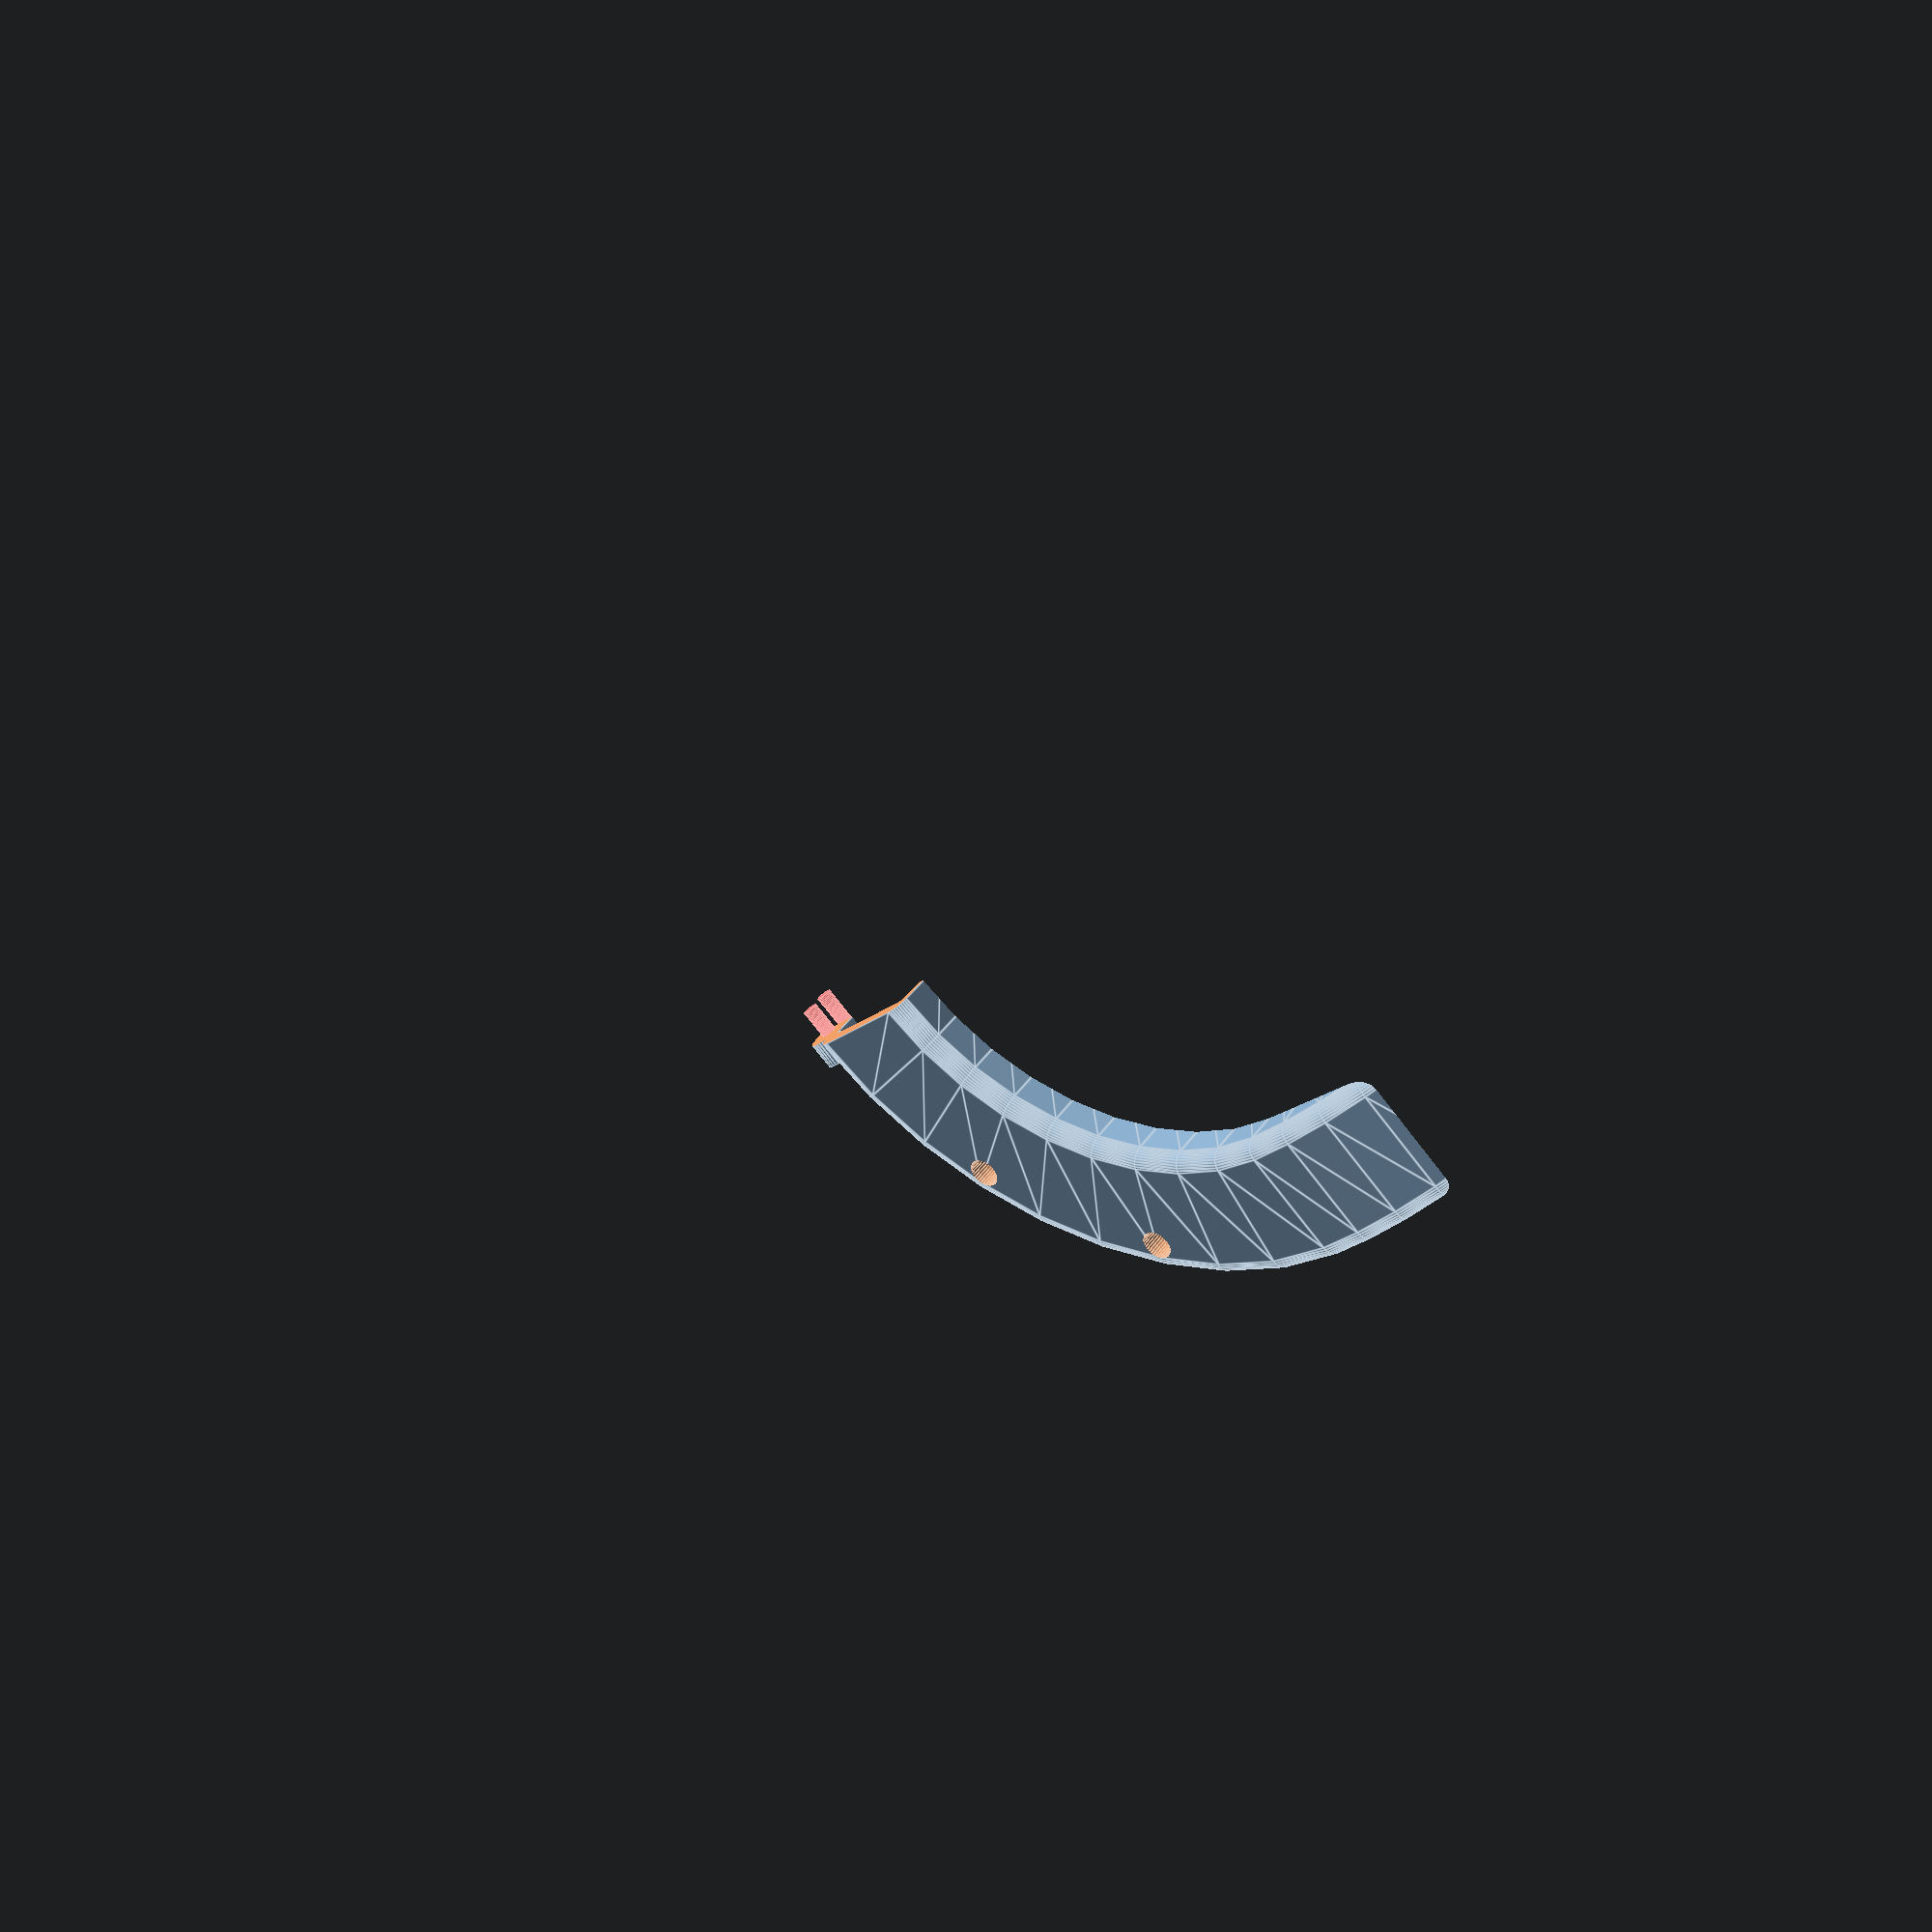
<openscad>
 
$fn=36;
neck_circumference = 430;

// Size in mm.
neck_size_radius = neck_circumference  / (2 * 3.1417);
neck_buffer=20;

collar_radius =  neck_size_radius + neck_buffer;


pipe_x=35; 
pipe_y=20;
curve_edge=5;


pipe_wall_thickness=2.5;

arm_angle=65;
arm_length=140;

bolt_size=3;
bolt_buffer=2;

pi_width = 23;
pi_length = 58;

// 220 x 220 mm.
ender_bed = 220;

total_curve_radius = collar_radius + pipe_x + (curve_edge * 2);


connection_height = 10;
connection_width = 18;
connection_depth = 18;


module outer_basic() {
			minkowski() {
			 square(size=[pipe_x,pipe_y]);
			 circle(r=curve_edge);
			}
}

module inner_basic() {
			minkowski() {
			 square(size=[pipe_x - pipe_wall_thickness,pipe_y - pipe_wall_thickness]);
			 circle(r=curve_edge - pipe_wall_thickness);
			}
}

module basic_shape() {

	difference() {
		outer_basic();
		inner_basic();
	}

}


module little_box() {

	difference() {
			minkowski() {
			 square(size=[10,10]);
			 circle(r=3);
			}

                        translate([5,5,5]) {
                  	                   circle(r=2.5);
                        }
                                           
	}
	

}

module half_connector_v1() {

	difference() { 
		#cube(size=[connection_depth,connection_width,connection_height]);
		cylinder(r=2.5, h=connection_depth + 8);

		// offset to middle of cube
		translate([connection_width / 2.0 - connection_width + 5,
					connection_width / 2.0,
					0]) {
	
			translate([2,5,connection_height / 2.0]) {
				rotate([0,90,0]) {
					cylinder(r=2.5, h=22);
				}
			}

			translate([2,-5,connection_height / 2.0]) {
				rotate([0,90,0]) {
					// #WOT 
					cylinder(r=2.5, h=connection_depth + 8);
				}
			}

		}

	}
}

module half_connector_v2() {

	difference() {
		double_bolt();

		translate([-1,0,0]) {

			rotate([0,90,0]) {
				#cylinder(r=2.5,h=connection_width + 2);
			}

		}

		translate([-1,connection_height - 2,0]) {

			rotate([0,90,0]) {
				#cylinder(r=2.5,h=connection_width + 2);
			}

		}


	}

}

module double_bolt() {

//	 half_connector();	
	rotate([0,90,0]) {

		
		translate([0,0,0]) {
			cylinder(r=connection_height/2+ 2,h=connection_width);
		}

		translate([0,connection_height - 2,0]) {
			cylinder(r=connection_height/2 + 2,h=connection_width);
		}

	}


	
}


module arm() {

	connecting_block_width=10;
	connecting_block_length=25;

	error = 2;

// downward curve connecting the arm
rotate([90,270,90]) {

	rotate_extrude(angle = arm_angle,convexity = 2) {
		translate([55 + pipe_y, 0, 0]) {
			rotate([0,0,90]) { basic_shape(); }
		}
	}

	rotate_extrude(angle = arm_angle,convexity = 2) {
		translate([30 + pipe_y, 0, 0]) {
			//rotate([0,0,1220]) { square(size = [20, 20]); }
		}
	}

	rotate([0,90, (90 - arm_angle) * -1]) {
 
		translate([-pipe_x,55,-arm_length +1]) {
			linear_extrude(height = arm_length, center = false, convexity = 10, twist = 0) {
					basic_shape();
			}
		}			

	}

	
	// end cap on the arm.
	rotate([0,90, (90 - arm_angle) * -1]) {	
			translate([-pipe_x,55,-arm_length - 2]) {
			linear_extrude(height = 2.6, center = false, convexity = 10, twist = 0) {
								outer_basic();
			}
		}
	}


	/* Connecting part between 2 and 3 */
	rotate([0,0,47]) {
		rotate_extrude(angle = 20) {
			translate([91, (pipe_x / 2.0) - curve_edge, 0]) {
				rotate([0,0,90]) { little_box(); }
			}
		}

	}
	


}
	
	
}




module neck() {
	
	error = 0.1;
	
	inner_radius = neck_size_radius + curve_edge + neck_buffer;
	outer_radius = inner_radius + (curve_edge * 2) + pipe_x;
	

	// around neck part.
	difference() { 
		rotate_extrude(angle=180, convexity = 10) {
			translate([neck_size_radius + curve_edge + neck_buffer, 0, 0]) {
				basic_shape();
			}
		}
	}


	
	translate([(connection_depth  / -2.0),
				outer_radius -1, 
				( pipe_y  / 2.0 )- curve_edge + 1.2]) {
		rotate([90,0,0]) { half_connector_v2(); }
	}

}



module neck_with_bolt_parts() {

	neck();

		/* Outside supports for the part1. */
		for (i = [30 : 30 : 150]) {

			if (i == 90) {
				echo("SKIPPING");
			}

			else {

				/* make the shape to "bound" the bolt supports */
				intersection() {		
					rotate_extrude(angle=180, convexity = 10) {
						translate([neck_size_radius + curve_edge + neck_buffer, 0, 0]) {
							outer_basic();
						}
					}	

					/* Iterate through the bolt supports */
					rotate([0,0,i]) {

						translate([neck_size_radius + curve_edge + neck_buffer + pipe_x -5 ,
									0,
									-18]) {	
							difference() {
								cylinder(r=6,h=80);
								cylinder(r=2.5,h=40);
							}
						}
					}
				} // intersection

			}
		
		} // end for




}


module left_arm() {
	translate([(neck_size_radius + pipe_x + curve_edge + neck_buffer) * -1,
				 0,
				 -55]) {
		arm();
	}
}


module right_arm() {
	translate([neck_size_radius + curve_edge + neck_buffer, 
				0,
				-55]) {
		arm();
	}
}

module whole() {
		neck_with_bolt_parts();
		left_arm();
		right_arm();
		pi_mount(); 
}




module pi_support() {
	difference() {
		cylinder(h=5, r=3.5, center=true);
		cylinder(h=6, r=2.5, center=true);
	}
}

module pi_mount() {

translate([(pi_length / 2.0)* -1 ,neck_size_radius + neck_buffer + 5,0]) {

	translate([0,0,0]) {
		pi_support();
	}

	translate([pi_length,pi_width,0]) {
		pi_support();
	}

	translate([pi_length,0,0]) {
		pi_support();
	}

	translate([0,pi_width,0]) {
		pi_support();
	}
}


}



/* This is the part that sits on top of part2 */
module part1() {

	offset = 12;
	error = 2;
	box2_height = 200;
	h1= 50;

	half_offset = neck_size_radius + pipe_x  + (curve_edge * 2) + error;
 
	difference() {
		intersection() {
			whole();

			/* cut off the top half */
			translate([half_offset * -2,
						half_offset * -1,
						(pipe_y / 2.0)]) {	
	
				cube(size=[half_offset * 4,
							 half_offset * 3, pipe_y * 3]);
			}
		} // end intersection

	for (i = [30 : 30 : 150]) {

		if (i == 90) {

		}
		else { 
			rotate([180,0,i]) {
					translate([neck_size_radius + curve_edge + neck_buffer + pipe_x -5,
								0, 
								(h1 + 15) * -1 ]) {
						 cylinder(r=5, h=50);
					}
			}
		}
		
	}


	}

}




module part1a() {

	error = 10;

	difference() {
		part1();

		// WORKING collar_radius
		translate([0,(total_curve_radius / 2) * -1,-10]) { 
			cube(size=[total_curve_radius + error,
						 total_curve_radius* 2,60]);
		}
	}


}

module part1b() {
	
	error = 10;

	difference() {
		part1();

		// WORKING collar_radius
		translate([(total_curve_radius  * -1) - error ,(total_curve_radius / 2) * -1,-10]){ 
			cube(size=[total_curve_radius + error ,
						 total_curve_radius* 2,60]);
		}
	}

}



/* This is the first part to print */
/* its the part that contacts the back of the neck around to the shoulder */
module part2() {

	error = 1;
	box2_height = 200;

	half_offset = neck_size_radius + pipe_x  + (curve_edge * 2) + error;
 
	difference() {
		whole();

		/* cut off the top half */
		translate([half_offset * -2,
					half_offset * -1,
					(pipe_y / 2.0)]) {	

					cube(size=[half_offset * 4,
								 half_offset * 4, pipe_y * 2]);
		}

		/* Cut off anything below the flat part on the bottom */
		/* honestly i dont know what this -5 is ?) */
		translate([half_offset * -1.5,
					half_offset * -1.5,
					(box2_height * -1 ) - curve_edge ]) {

			cube(size=[half_offset * 3,
						 half_offset * 3, box2_height]);
		}

	}
}


module part2a() {
	
	error = 10;

	difference() {
		part2();

		// WORKING collar_radius
		translate([0,(total_curve_radius / 2) * -1,-10]) { 
			cube(size=[total_curve_radius + error,
						 total_curve_radius* 2,30]);
		}
	}

}

module part2b() {

	error = 10;

	difference() {
		part2();

		// WORKING collar_radius
		translate([total_curve_radius * -1 - error ,(total_curve_radius / 2) * -1,-10]) { 
			cube(size=[total_curve_radius + error,
						 total_curve_radius* 2, 30]);
		}
	}

}


module part3() {


	error = 1;
	box2_height = 200;

	half_offset = neck_size_radius + pipe_x  + (curve_edge * 2) + error;
 
	intersection() {

		whole();

		/* Cut off anything below the flat part on the bottom */
		/* honestly i dont know what this -5 is ?) */
		translate([half_offset * -1.5,
					half_offset * -1.5,
					(box2_height * -1 ) - curve_edge - 0.01 ]) {

			cube(size=[half_offset * 3,
						 half_offset * 3, box2_height]);
		}

	}


}


module part3a() {
	
	block=100;

	difference() {
	 	part3();

		/* cut off the top half */
		translate([0,-300,-200]) {
				cube(size=[block * 2,
						 block * 3, block * 2]);
		}

	}
}

module part3b() {

	block=100;

	difference() {
		part3();

			/* cut off the top half */
		translate([-200,-300,-200]) {
				cube(size=[block * 2,
					 block * 3, block * 2]);
		}
	}
}

module ender_bed() {
	cube(size=[220,220,5]);
}


module part_green() {

	translate([0,0,10]) {
 		color("green") { 	

			translate([-5,0,0]) {	
				part1a(); 
			}

			translate([5,0,0]) {
				part1b(); 
			}

 		};
	}
}




module part_blue() {

	translate([0,0,0]) {
		color("blue") { 
	
			translate([0,0,0]) {
				part2a(); 
			}
	
			translate([0,0,0]) {
				part2b(); 
			}

		};

	}
}

module part_black() {

translate([0,0,0]) {
	color("grey") { part3(); };
}

}


printable = 1;

if (printable == 1) {
	rotate([0,180,0]) { part1a(); }
	// rotate([0,180,0]) { part1b(); }
	// part2a();
	// part2b();
	//rotate([25,0,0]) { part3a(); }
	//rotate([25,0,0]) { part3b(); }

}
else {
	// part_green();
	// part_blue();
	// part_black();
}


// part1();
// part2();
// part3();


//whole();

</openscad>
<views>
elev=318.0 azim=136.7 roll=212.3 proj=p view=edges
</views>
